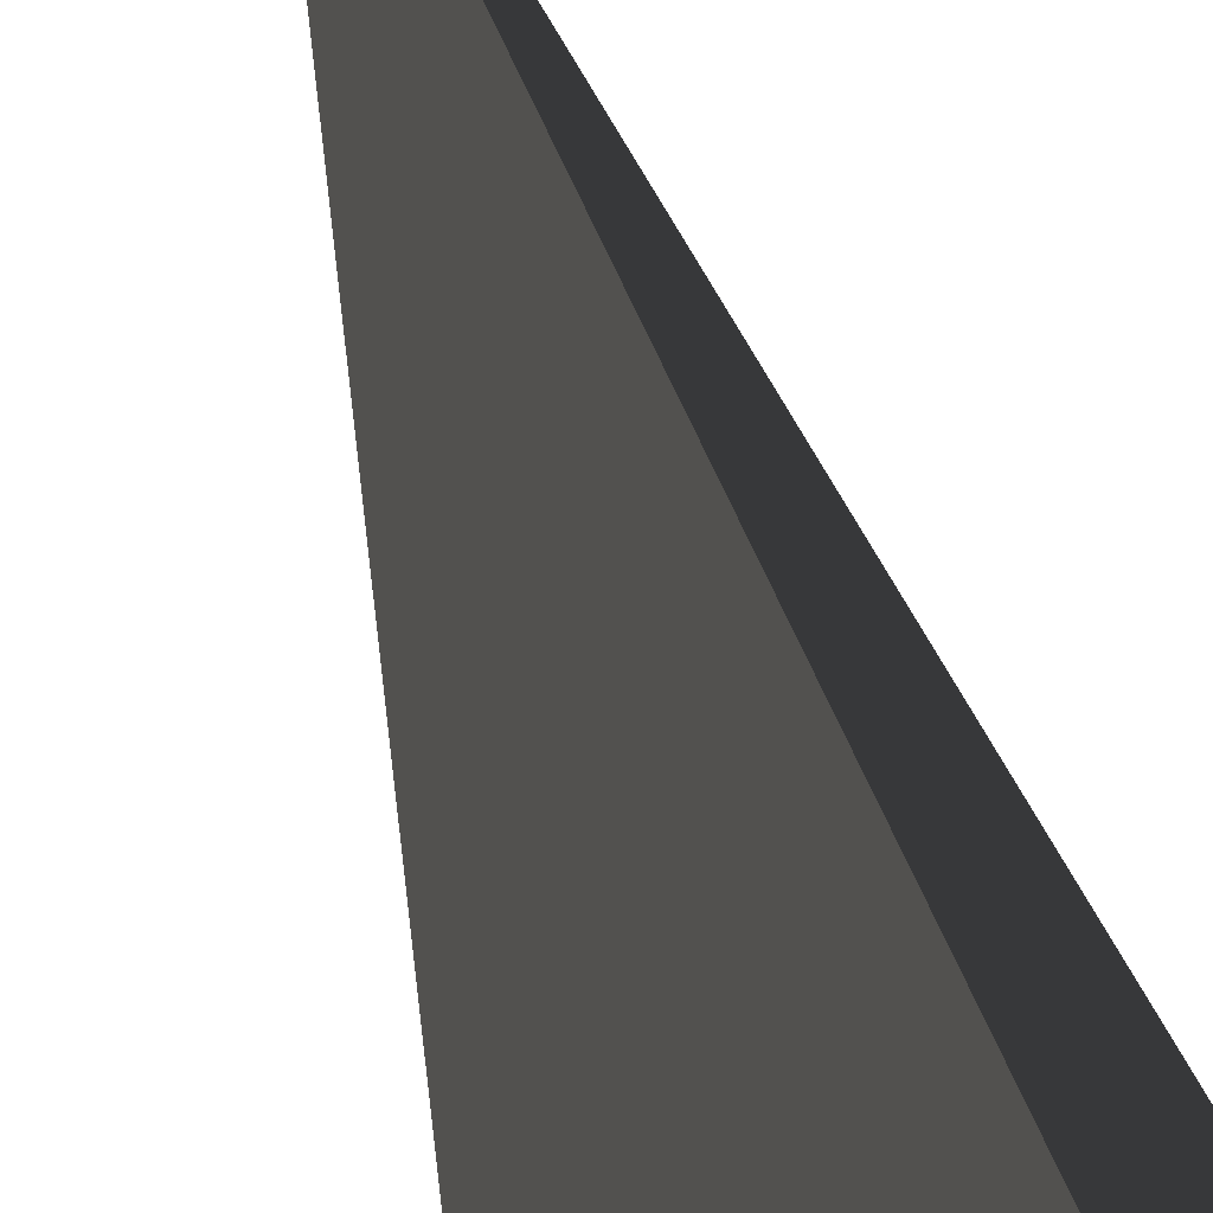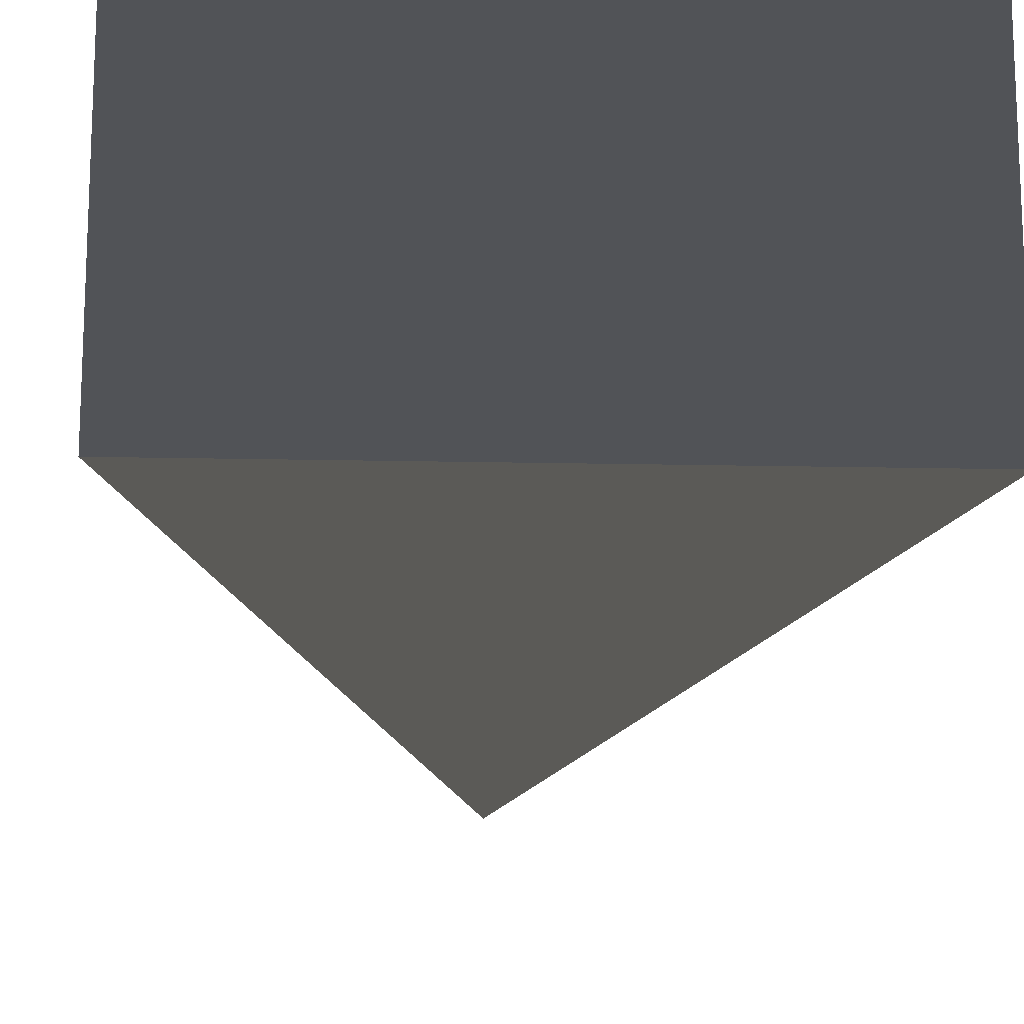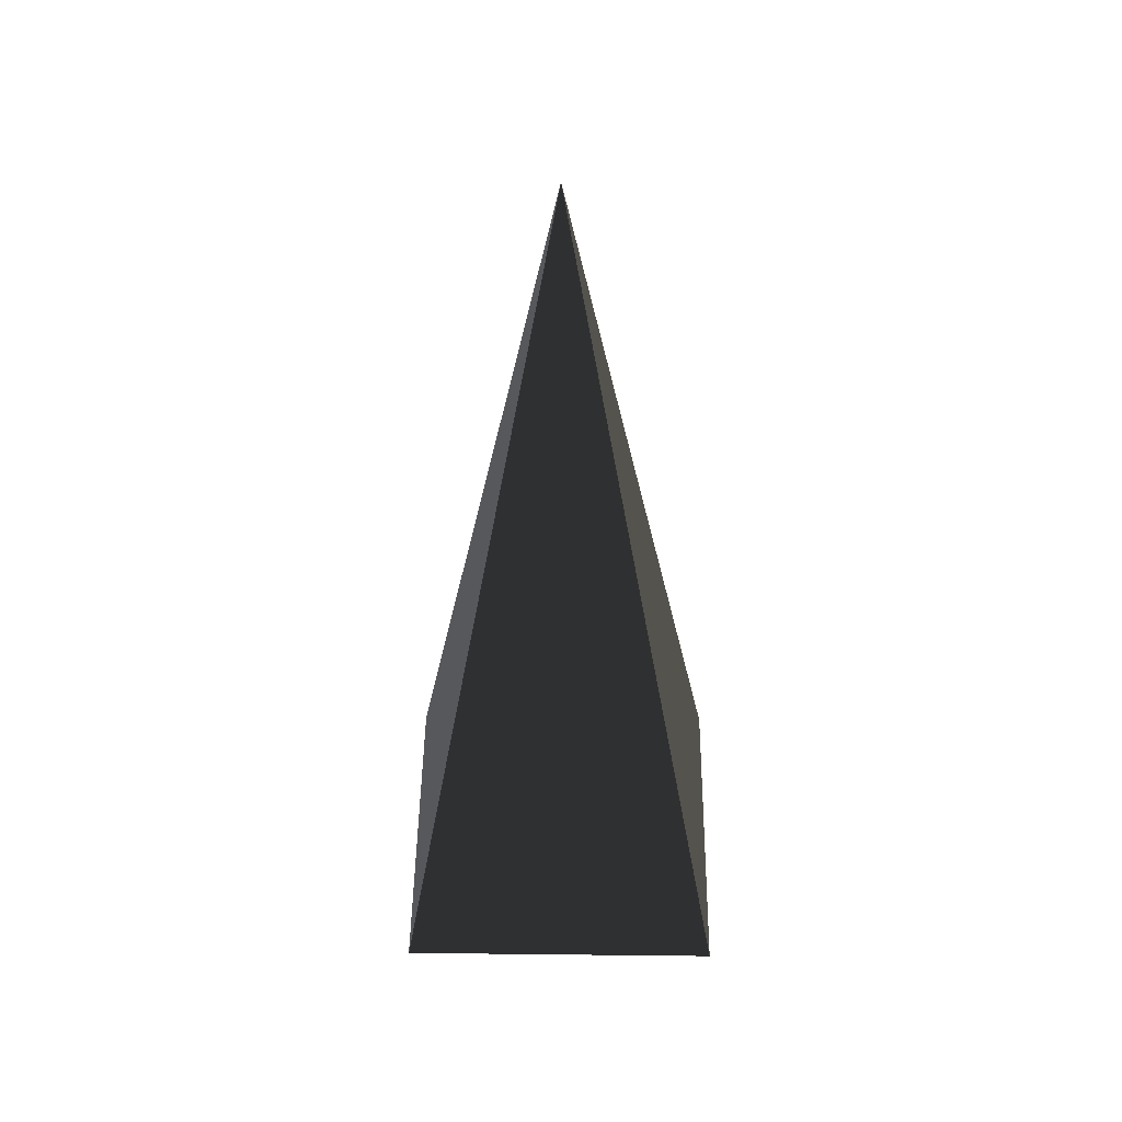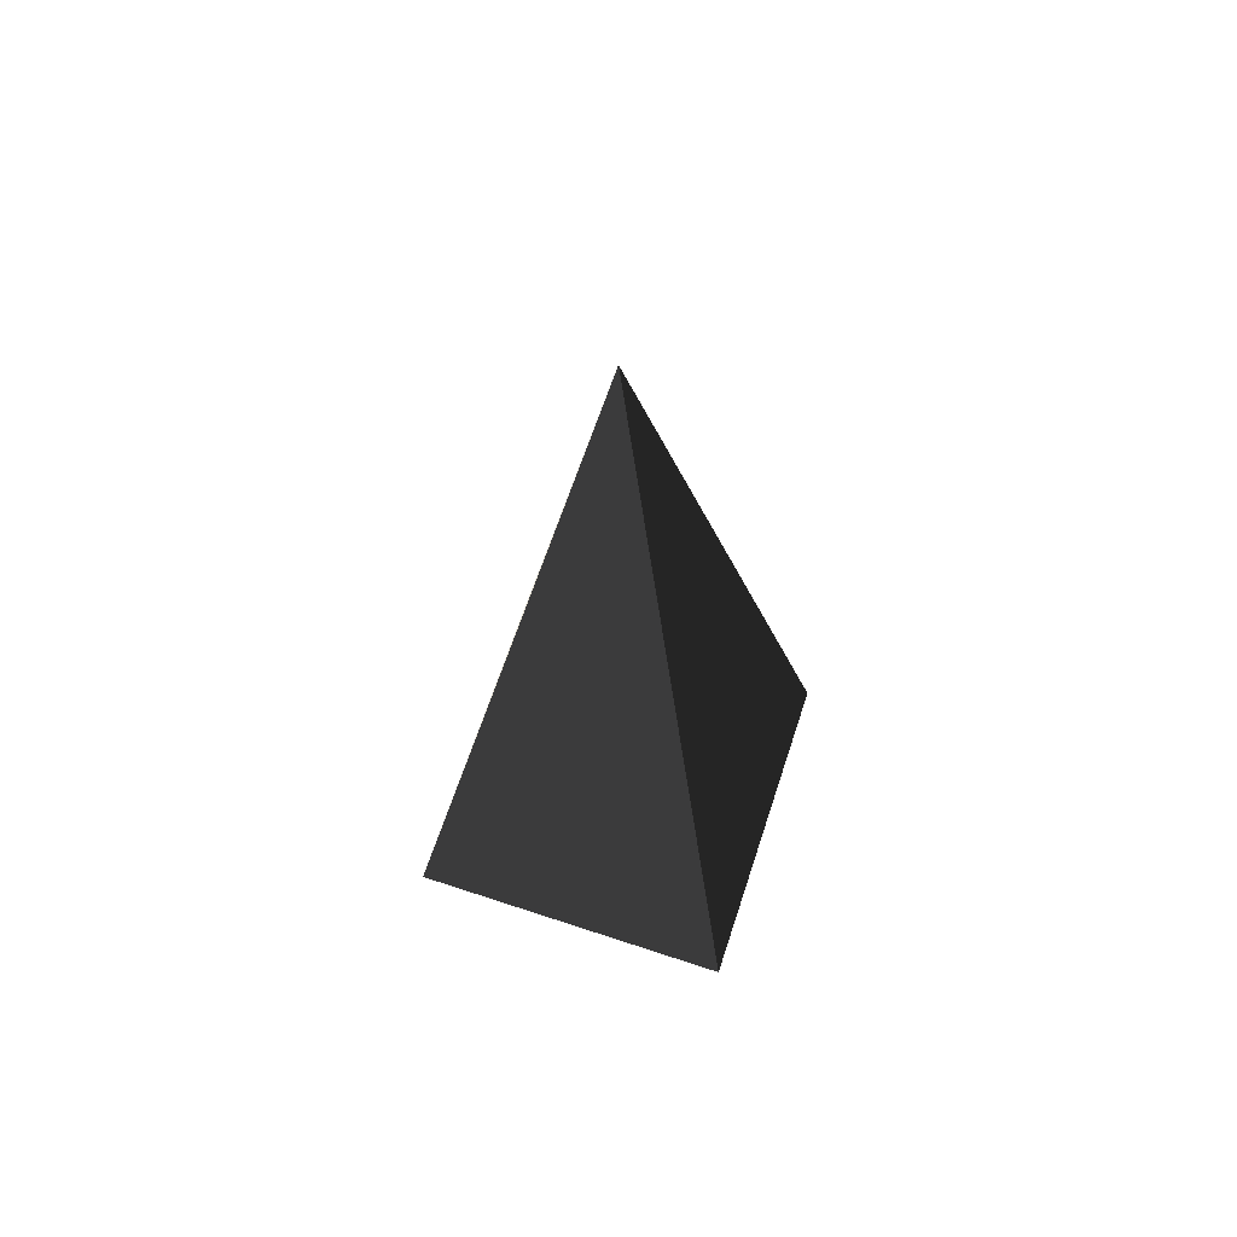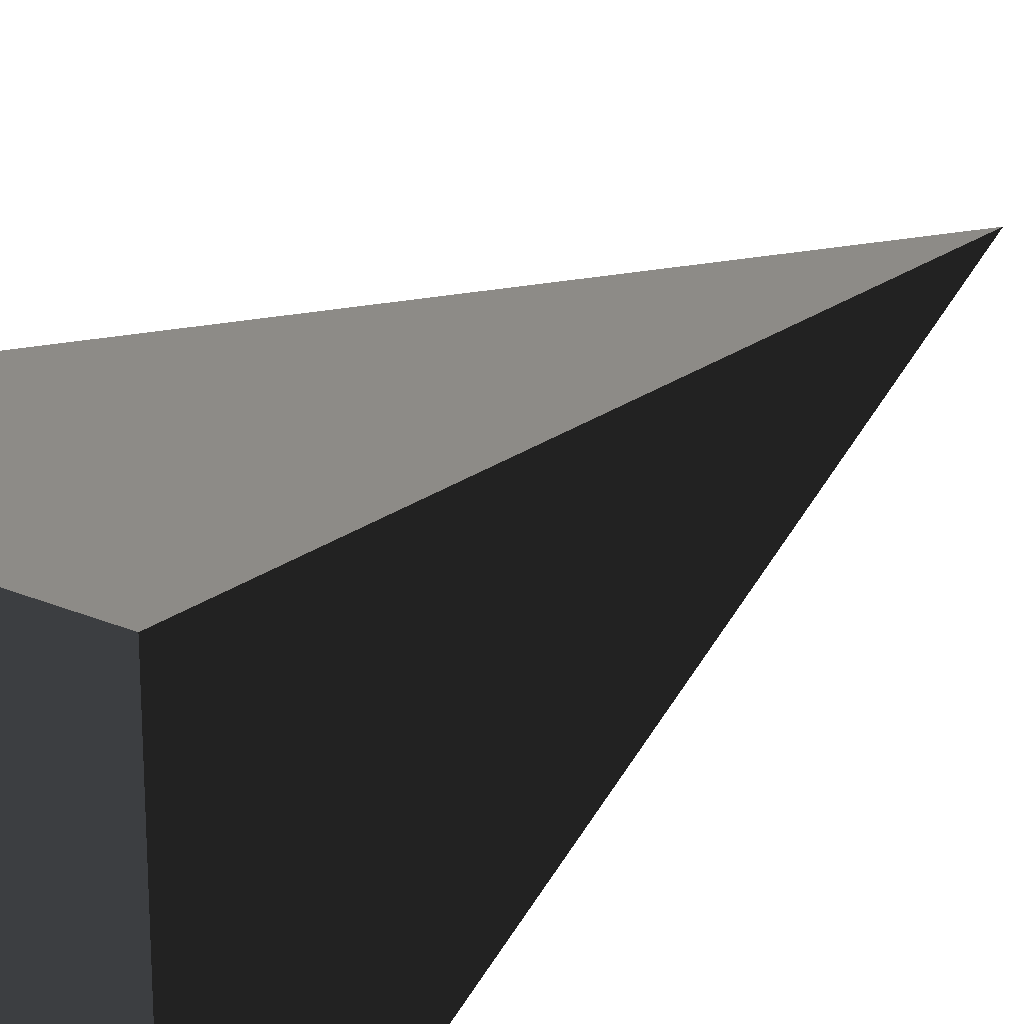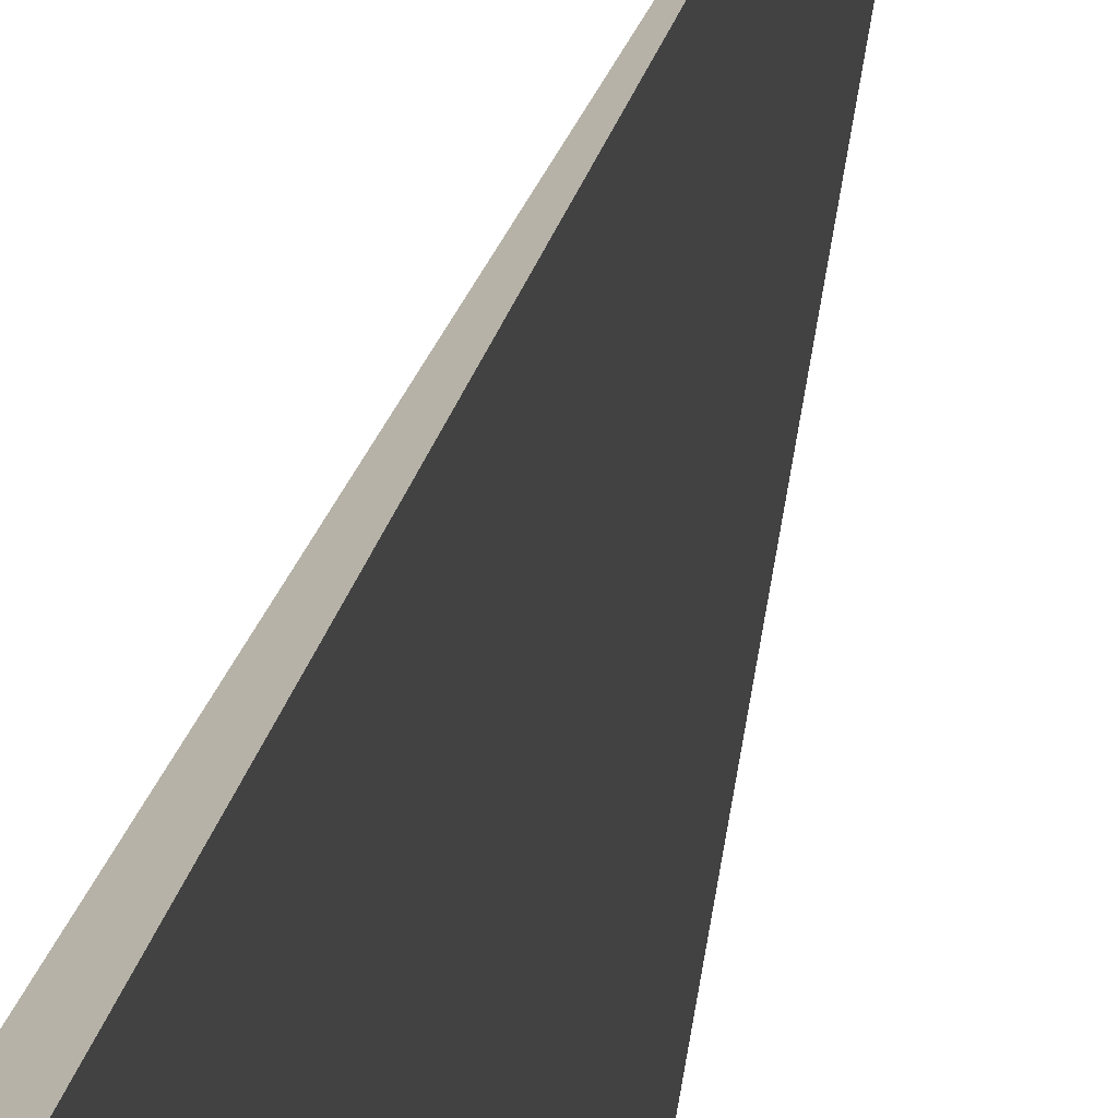
<metadata>
{"format":"obj","ext":"obj","renderer":"f3d","projection":"perspective","resolution":1024,"background":"white","views":[{"elev":-54.6,"azim":15.0,"up":"+Y"},{"elev":-21.9,"azim":178.0,"up":"+Y"},{"elev":47.0,"azim":90.7,"up":"+Z"},{"elev":66.9,"azim":18.3,"up":"+Z"},{"elev":24.2,"azim":-144.8,"up":"+Y"},{"elev":-69.8,"azim":-19.9,"up":"+Y"}]}
</metadata>
<code>
v -5.965 -5.965 -11.43
v -5.965 5.965 -11.43
v 4.135e-06 3.369e-06 21.53
v -5.965 5.965 -11.43
v 5.965 5.965 -11.43
v 4.135e-06 3.369e-06 21.53
v 5.965 5.965 -11.43
v 5.965 -5.965 -11.43
v 4.135e-06 3.369e-06 21.53
v 5.965 -5.965 -11.43
v -5.965 -5.965 -11.43
v 4.135e-06 3.369e-06 21.53
v -5.965 5.965 -11.43
v -5.965 -5.965 -11.43
v 5.965 -5.965 -11.43
v 5.965 5.965 -11.43
g Cube_181_2415_664
f 1 3 2
f 4 6 5
f 7 9 8
f 10 12 11
f 13 15 14
f 13 16 15

</code>
